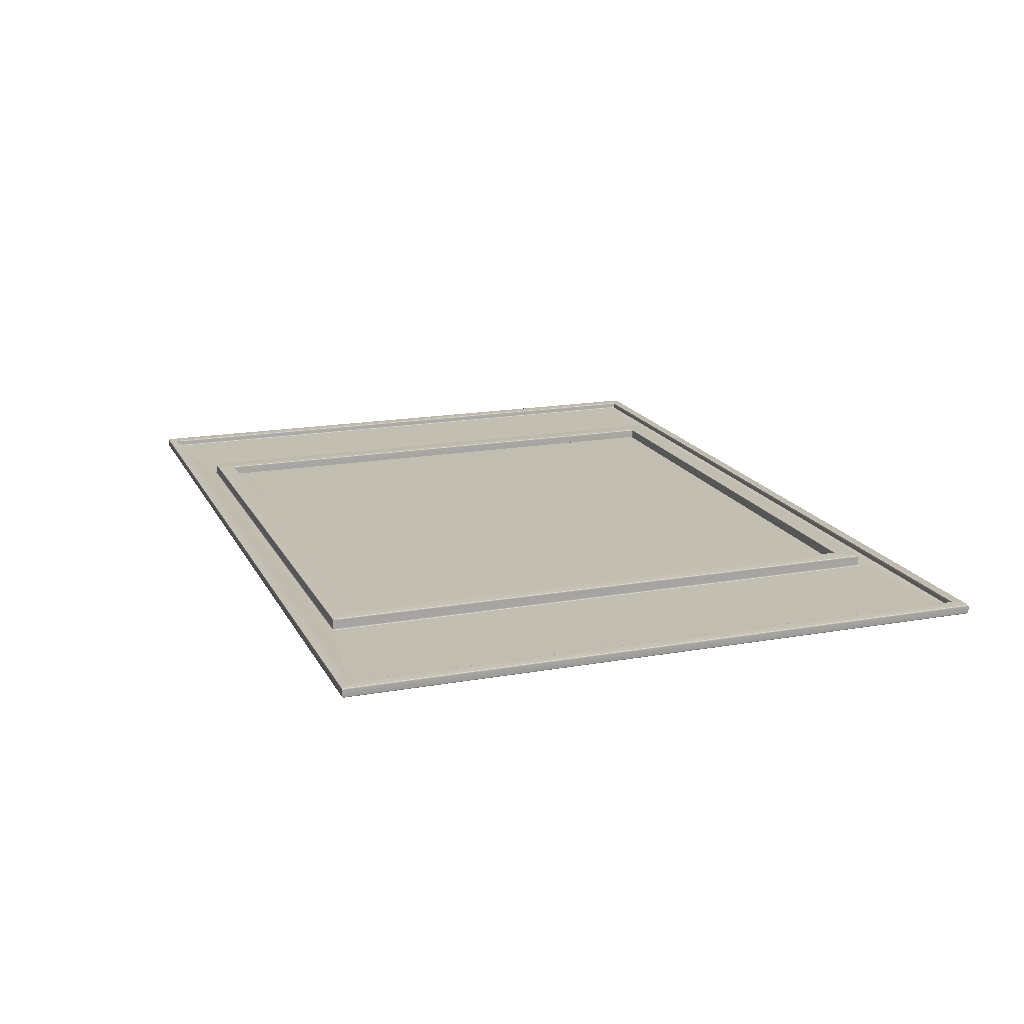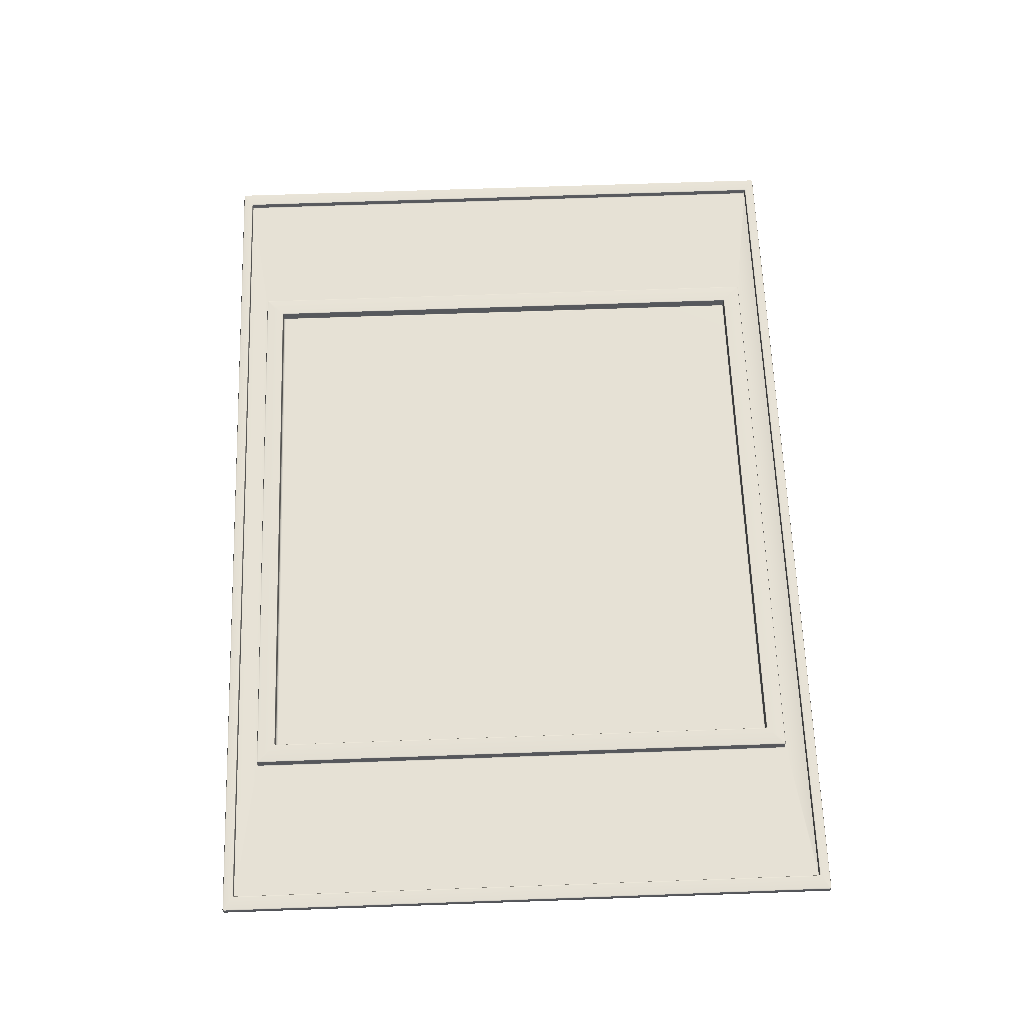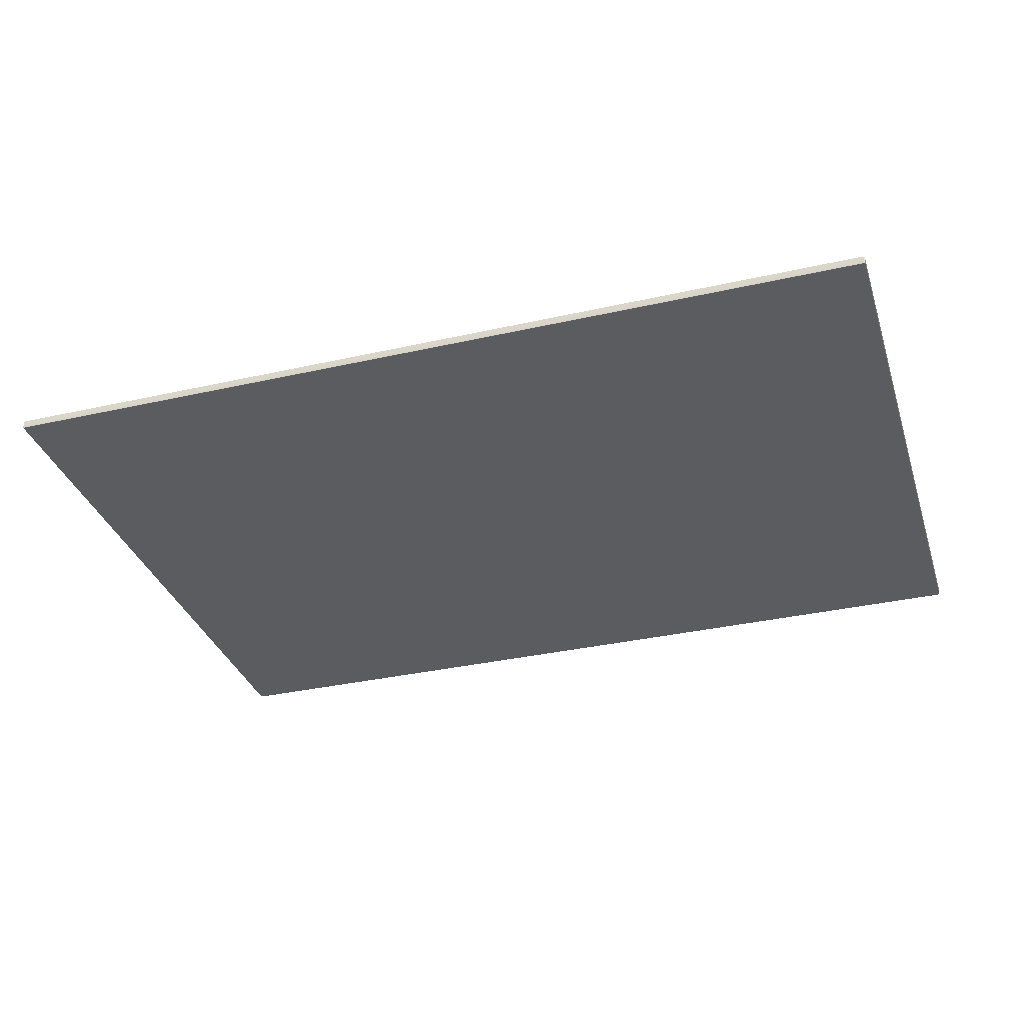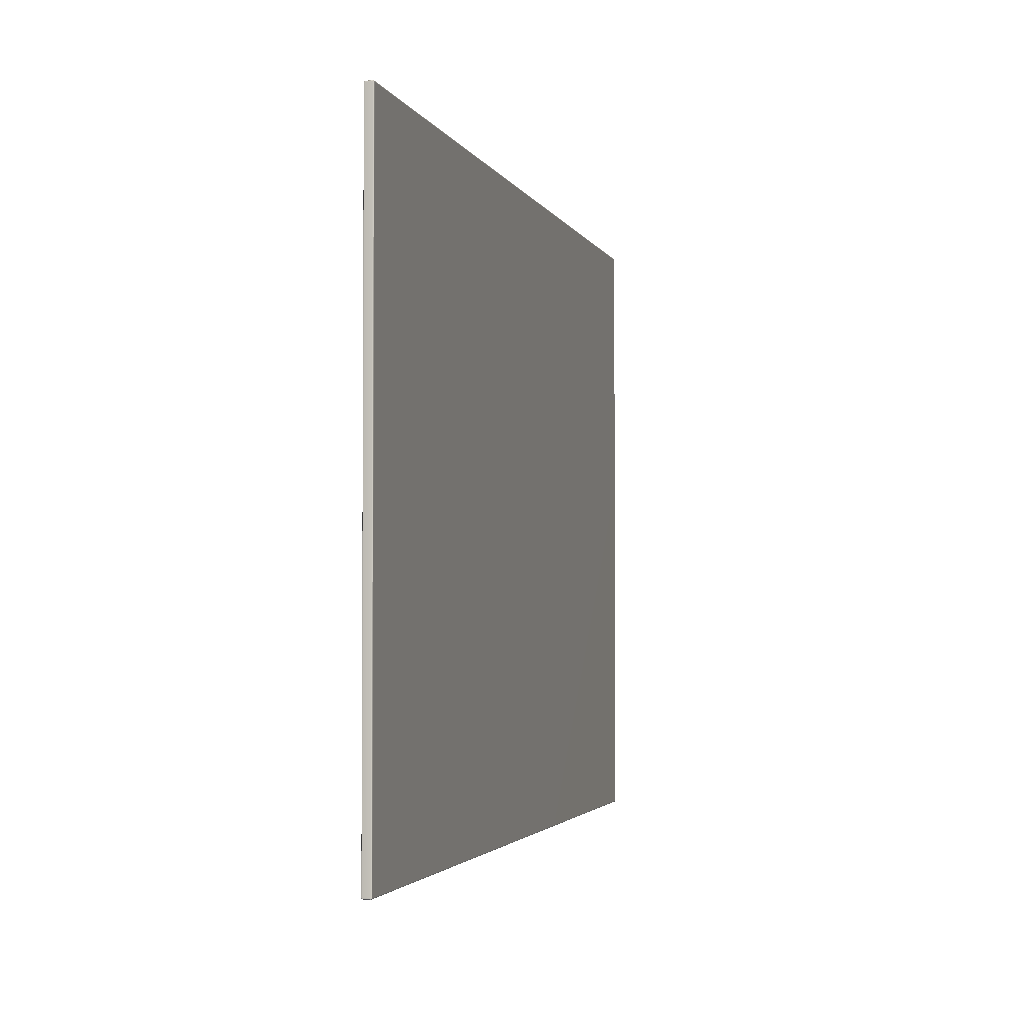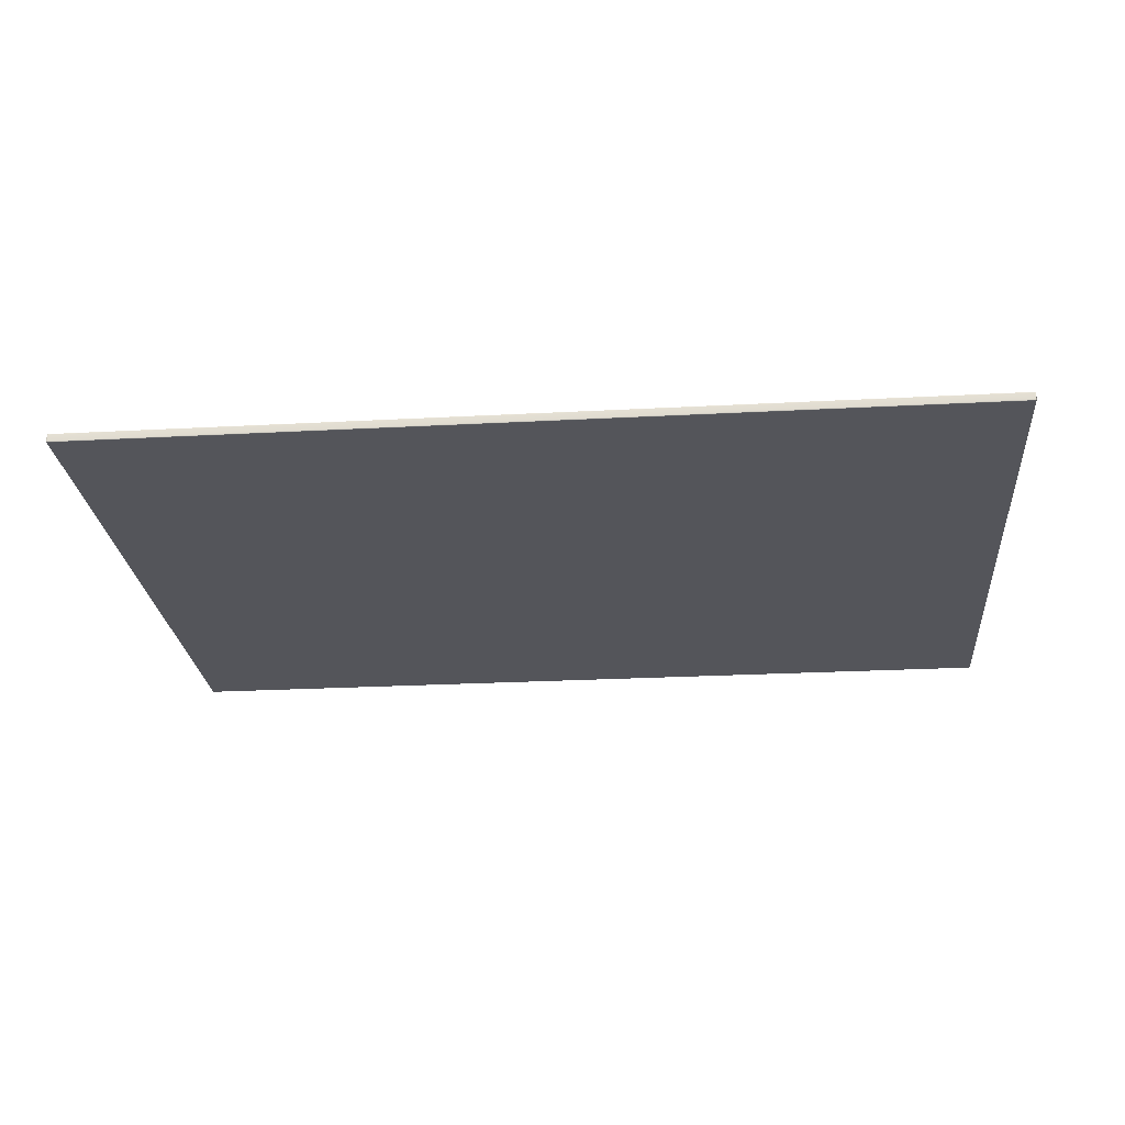
<metadata>
{"format":"obj","ext":"obj","renderer":"f3d","projection":"perspective","resolution":1024,"background":"white","views":[{"elev":17.2,"azim":70.4,"up":"+Z"},{"elev":64.4,"azim":-92.1,"up":"+Z"},{"elev":-33.8,"azim":-162.9,"up":"+Z"},{"elev":-2.6,"azim":104.7,"up":"+Y"},{"elev":-24.9,"azim":5.0,"up":"+Z"}]}
</metadata>
<code>
g default
v -49.79 0.1684 0.2436
v -49.86 0.2266 0.2436
v -49.96 0.1611 0.2038
v -50 0.1362 0.1074
v -49.96 0.03989 0.1089
v -49.87 -4e-06 0.1103
v -49.79 0.03941 0.2049
v -49.62 0.1442 0.2436
v 49.79 0.1684 0.2436
v 49.62 0.1442 0.2436
v 49.79 0.0395 0.2041
v 49.86 -4e-06 0.1075
v 49.96 0.03907 0.1088
v 50 0.1334 0.1102
v 49.96 0.1594 0.2045
v 49.86 0.2266 0.2436
v -49.79 70.54 0.2436
v -49.62 70.57 0.2436
v -49.79 70.67 0.2041
v -49.86 70.71 0.1075
v -49.96 70.67 0.1088
v -50 70.58 0.1102
v -49.96 70.55 0.2045
v -49.86 70.49 0.2436
v 49.79 70.54 0.2436
v 49.86 70.49 0.2436
v 49.96 70.55 0.2038
v 50 70.58 0.1074
v 49.96 70.67 0.1089
v 49.87 70.71 0.1103
v 49.79 70.67 0.2049
v 49.62 70.57 0.2436
v -49.96 70.57 -0.7157
v -50 70.57 -0.6174
v -49.96 70.67 -0.6174
v -49.86 70.71 -0.6174
v -49.86 70.67 -0.7157
v -49.86 70.57 -0.7564
v 49.96 70.57 -0.7157
v 49.86 70.57 -0.7564
v 49.86 70.67 -0.7157
v 49.86 70.71 -0.6174
v 49.96 70.67 -0.6174
v 50 70.57 -0.6174
v -49.96 0.0407 -0.6174
v -50 0.139 -0.6174
v -49.96 0.1391 -0.7157
v -49.86 0.139 -0.7564
v -49.86 0.0407 -0.7157
v -49.86 -4e-06 -0.6174
v 49.96 0.0407 -0.6174
v 49.86 -4e-06 -0.6174
v 49.86 0.0407 -0.7157
v 49.86 0.139 -0.7564
v 49.96 0.1392 -0.7157
v 50 0.139 -0.6174
v -48.29 1.218 0.1071
v -48.33 1.314 0.1084
v -48.37 1.279 0.2041
v -48.48 1.201 0.2436
v -48.44 1.087 0.2436
v -48.36 1.04 0.2436
v -48.24 1.136 0.2035
v -48.2 1.179 0.1057
v 48.29 1.218 0.1071
v 48.2 1.179 0.1057
v 48.24 1.136 0.2034
v 48.36 1.042 0.2436
v 48.44 1.088 0.2436
v 48.48 1.201 0.2436
v 48.37 1.279 0.2041
v 48.33 1.314 0.1084
v 48.29 69.49 0.1071
v 48.33 69.4 0.1084
v 48.37 69.43 0.2041
v 48.48 69.51 0.2436
v 48.44 69.63 0.2436
v 48.36 69.67 0.2436
v 48.24 69.58 0.2035
v 48.2 69.53 0.1057
v -48.29 69.49 0.1071
v -48.2 69.53 0.1057
v -48.24 69.58 0.2034
v -48.36 69.67 0.2436
v -48.44 69.62 0.2436
v -48.48 69.51 0.2436
v -48.37 69.43 0.2041
v -48.33 69.4 0.1084
v -47.86 1.295 -0.4514
v -48.19 1.341 -0.4514
v -48.29 1.325 -0.4107
v -48.33 1.318 -0.3124
v -48.29 1.219 -0.3124
v -48.19 1.179 -0.3124
v -47.86 1.204 -0.4123
v -47.05 1.277 -0.4514
v 47.86 1.295 -0.4514
v 47.04 1.277 -0.4514
v 47.86 1.204 -0.4123
v 48.19 1.179 -0.3124
v 48.29 1.219 -0.3124
v 48.33 1.318 -0.3124
v 48.29 1.325 -0.4107
v 48.19 1.34 -0.4514
v 47.86 69.42 -0.4514
v 48.19 69.37 -0.4514
v 48.29 69.39 -0.4107
v 48.33 69.39 -0.3124
v 48.29 69.49 -0.3124
v 48.19 69.53 -0.3124
v 47.86 69.51 -0.4123
v 47.04 69.44 -0.4514
v -47.86 69.42 -0.4514
v -47.05 69.44 -0.4514
v -47.86 69.51 -0.4123
v -48.19 69.53 -0.3124
v -48.29 69.49 -0.3124
v -48.33 69.39 -0.3124
v -48.29 69.39 -0.4107
v -48.19 69.37 -0.4514
v -32.36 3.666 -0.3149
v -32.4 3.761 -0.3174
v -32.44 3.736 -0.4131
v -32.54 3.702 -0.4514
v -32.5 3.563 -0.4514
v -32.39 3.506 -0.4514
v -32.29 3.572 -0.4168
v -32.26 3.627 -0.3124
v 32.29 3.666 -0.3149
v 32.19 3.627 -0.3124
v 32.22 3.571 -0.4172
v 32.32 3.503 -0.4514
v 32.43 3.562 -0.4514
v 32.47 3.706 -0.4514
v 32.37 3.738 -0.4129
v 32.33 3.761 -0.3174
v 32.29 67.05 -0.3149
v 32.33 66.95 -0.3174
v 32.37 66.98 -0.4131
v 32.47 67.01 -0.4514
v 32.42 67.15 -0.4514
v 32.32 67.21 -0.4514
v 32.22 67.14 -0.4169
v 32.19 67.09 -0.3124
v -32.36 67.05 -0.3149
v -32.26 67.09 -0.3124
v -32.29 67.14 -0.4172
v -32.39 67.21 -0.4514
v -32.5 67.15 -0.4514
v -32.54 67.01 -0.4514
v -32.44 66.97 -0.4129
v -32.4 66.95 -0.3174
v -30.2 5.783 -0.3124
v -30.11 5.742 -0.3124
v -30.11 5.783 -0.4107
v -29.96 6.021 -0.1859
v -30.2 5.881 -0.4107
v -30.25 5.881 -0.3124
v 30.13 5.783 -0.3124
v 30.17 5.881 -0.3124
v 30.13 5.881 -0.4107
v 29.89 6.021 -0.1859
v 30.03 5.783 -0.4107
v 30.03 5.742 -0.3124
v 30.13 64.93 -0.3124
v 30.03 64.97 -0.3124
v 30.03 64.93 -0.4107
v 29.89 64.69 -0.1859
v 30.13 64.83 -0.4107
v 30.17 64.83 -0.3124
v -30.2 64.93 -0.3124
v -30.25 64.83 -0.3124
v -30.2 64.83 -0.4107
v -29.96 64.69 -0.1859
v -30.11 64.93 -0.4107
v -30.11 64.97 -0.3124
v -32.36 3.805 0.7165
v -32.4 3.763 0.6202
v -32.36 3.667 0.6216
v -32.27 3.627 0.623
v -32.22 3.667 0.7173
v -32.12 3.768 0.7564
v -32.22 3.809 0.7564
v -32.26 3.906 0.7564
v 32.29 3.805 0.7165
v 32.19 3.906 0.7564
v 32.15 3.81 0.7564
v 32.04 3.771 0.7564
v 32.15 3.668 0.7165
v 32.2 3.627 0.6202
v 32.29 3.667 0.6202
v 32.33 3.763 0.6202
v 30.21 5.84 0.7161
v 30.17 5.88 0.6188
v 30.13 5.782 0.6195
v 30.04 5.742 0.6201
v 30.08 5.701 0.7165
v 30.17 5.602 0.7564
v 30.27 5.643 0.7564
v 30.31 5.743 0.7564
v -30.29 5.84 0.7161
v -30.39 5.743 0.7564
v -30.34 5.642 0.7564
v -30.25 5.601 0.7564
v -30.15 5.7 0.7161
v -30.11 5.742 0.6187
v -30.2 5.782 0.6188
v -30.25 5.88 0.6188
v 32.15 67.04 0.7165
v 32.04 66.94 0.7564
v 32.15 66.9 0.7564
v 32.19 66.8 0.7564
v 32.29 66.91 0.7165
v 32.33 66.95 0.6202
v 32.29 67.05 0.6202
v 32.2 67.09 0.6202
v 30.08 65.01 0.7161
v 30.04 64.97 0.6187
v 30.13 64.93 0.6195
v 30.17 64.83 0.6203
v 30.21 64.87 0.7165
v 30.31 64.97 0.7564
v 30.27 65.07 0.7564
v 30.17 65.11 0.7564
v -32.36 66.91 0.7165
v -32.26 66.81 0.7564
v -32.22 66.9 0.7564
v -32.11 66.94 0.7564
v -32.22 67.04 0.7165
v -32.27 67.09 0.6202
v -32.36 67.05 0.6202
v -32.4 66.95 0.6202
v -30.29 64.87 0.7161
v -30.25 64.83 0.6188
v -30.21 64.93 0.6195
v -30.11 64.97 0.6201
v -30.15 65.01 0.7165
v -30.25 65.11 0.7564
v -30.34 65.07 0.7564
v -30.39 64.97 0.7564
v -49.91 0.07677 0.2042
v 49.91 0.0763 0.2042
v -49.91 70.64 0.2042
v 49.91 70.64 0.2042
v -49.94 70.65 -0.6976
v 49.94 70.65 -0.6976
v -49.94 0.05881 -0.6976
v 49.94 0.05885 -0.6976
v -48.33 1.177 0.2039
v 48.34 1.178 0.2039
v 48.33 69.54 0.2039
v -48.34 69.53 0.2039
v -48.17 1.241 -0.411
v 48.16 1.241 -0.411
v 48.16 69.47 -0.411
v -48.17 69.47 -0.411
v -32.4 3.62 -0.4154
v 32.33 3.62 -0.4154
v 32.32 67.09 -0.4154
v -32.4 67.09 -0.4154
v -30.19 5.801 -0.3926
v 30.11 5.801 -0.3926
v 30.11 64.91 -0.3926
v -30.19 64.91 -0.3926
v -32.32 3.708 0.7169
v 32.25 3.709 0.7165
v 30.17 5.741 0.7163
v -30.25 5.741 0.7161
v 32.25 67 0.7165
v 30.17 64.97 0.7163
v -32.32 67 0.7165
v -30.25 64.97 0.7163
g ayamFlavor
f 2 1 61 60
f 1 8 62 61
f 4 3 23 22
f 3 2 24 23
f 6 5 45 50
f 5 4 46 45
f 8 7 11 10
f 7 6 12 11
f 10 9 69 68
f 9 16 70 69
f 14 13 51 56
f 13 12 52 51
f 16 15 27 26
f 15 14 28 27
f 18 17 85 84
f 17 24 86 85
f 20 19 31 30
f 19 18 32 31
f 22 21 35 34
f 21 20 36 35
f 26 25 77 76
f 25 32 78 77
f 30 29 43 42
f 29 28 44 43
f 34 33 47 46
f 33 38 48 47
f 38 37 41 40
f 37 36 42 41
f 40 39 55 54
f 39 44 56 55
f 50 49 53 52
f 49 48 54 53
f 58 57 93 92
f 57 64 94 93
f 60 59 87 86
f 59 58 88 87
f 64 63 67 66
f 63 62 68 67
f 66 65 101 100
f 65 72 102 101
f 72 71 75 74
f 71 70 76 75
f 74 73 109 108
f 73 80 110 109
f 80 79 83 82
f 79 78 84 83
f 82 81 117 116
f 81 88 118 117
f 90 89 125 124
f 89 96 126 125
f 92 91 119 118
f 91 90 120 119
f 96 95 99 98
f 95 94 100 99
f 98 97 133 132
f 97 104 134 133
f 104 103 107 106
f 103 102 108 107
f 106 105 141 140
f 105 112 142 141
f 112 111 115 114
f 111 110 116 115
f 114 113 149 148
f 113 120 150 149
f 122 121 179 178
f 121 128 180 179
f 124 123 151 150
f 123 122 152 151
f 128 127 131 130
f 127 126 132 131
f 130 129 191 190
f 129 136 192 191
f 136 135 139 138
f 135 134 140 139
f 138 137 215 214
f 137 144 216 215
f 144 143 147 146
f 143 142 148 147
f 146 145 231 230
f 145 152 232 231
f 154 153 207 206
f 153 158 208 207
f 156 155 163 162
f 155 154 164 163
f 158 157 173 172
f 157 156 174 173
f 160 159 195 194
f 159 164 196 195
f 162 161 169 168
f 161 160 170 169
f 166 165 219 218
f 165 170 220 219
f 168 167 175 174
f 167 166 176 175
f 172 171 235 234
f 171 176 236 235
f 178 177 225 232
f 177 184 226 225
f 182 181 189 188
f 181 180 190 189
f 184 183 203 202
f 183 182 204 203
f 186 185 213 212
f 185 192 214 213
f 188 187 199 198
f 187 186 200 199
f 194 193 221 220
f 193 200 222 221
f 198 197 205 204
f 197 196 206 205
f 202 201 233 240
f 201 208 234 233
f 210 209 229 228
f 209 216 230 229
f 212 211 223 222
f 211 210 224 223
f 218 217 237 236
f 217 224 238 237
f 228 227 239 238
f 227 226 240 239
f 156 162 168 174
f 20 30 42 36
f 38 40 54 48
f 50 52 12 6
f 14 56 44 28
f 46 4 22 34
f 8 10 68 62
f 16 26 76 70
f 32 18 84 78
f 24 2 60 86
f 64 66 100 94
f 72 74 108 102
f 80 82 116 110
f 88 58 92 118
f 96 98 132 126
f 104 106 140 134
f 112 114 148 142
f 120 90 124 150
f 182 188 198 204
f 186 212 222 200
f 210 228 238 224
f 226 184 202 240
f 128 130 190 180
f 164 154 206 196
f 136 138 214 192
f 170 160 194 220
f 144 146 230 216
f 176 166 218 236
f 152 122 178 232
f 158 172 234 208
f 7 8 1 241
f 1 2 3 241
f 3 4 5 241
f 5 6 7 241
f 15 16 9 242
f 9 10 11 242
f 11 12 13 242
f 13 14 15 242
f 23 24 17 243
f 17 18 19 243
f 19 20 21 243
f 21 22 23 243
f 31 32 25 244
f 25 26 27 244
f 27 28 29 244
f 29 30 31 244
f 37 38 33 245
f 33 34 35 245
f 35 36 37 245
f 43 44 39 246
f 39 40 41 246
f 41 42 43 246
f 49 50 45 247
f 45 46 47 247
f 47 48 49 247
f 55 56 51 248
f 51 52 53 248
f 53 54 55 248
f 63 64 57 249
f 57 58 59 249
f 59 60 61 249
f 61 62 63 249
f 71 72 65 250
f 65 66 67 250
f 67 68 69 250
f 69 70 71 250
f 79 80 73 251
f 73 74 75 251
f 75 76 77 251
f 77 78 79 251
f 87 88 81 252
f 81 82 83 252
f 83 84 85 252
f 85 86 87 252
f 95 96 89 253
f 89 90 91 253
f 91 92 93 253
f 93 94 95 253
f 103 104 97 254
f 97 98 99 254
f 99 100 101 254
f 101 102 103 254
f 111 112 105 255
f 105 106 107 255
f 107 108 109 255
f 109 110 111 255
f 119 120 113 256
f 113 114 115 256
f 115 116 117 256
f 117 118 119 256
f 127 128 121 257
f 121 122 123 257
f 123 124 125 257
f 125 126 127 257
f 135 136 129 258
f 129 130 131 258
f 131 132 133 258
f 133 134 135 258
f 143 144 137 259
f 137 138 139 259
f 139 140 141 259
f 141 142 143 259
f 151 152 145 260
f 145 146 147 260
f 147 148 149 260
f 149 150 151 260
f 157 158 153 261
f 153 154 155 261
f 155 156 157 261
f 163 164 159 262
f 159 160 161 262
f 161 162 163 262
f 169 170 165 263
f 165 166 167 263
f 167 168 169 263
f 175 176 171 264
f 171 172 173 264
f 173 174 175 264
f 183 184 177 265
f 177 178 179 265
f 179 180 181 265
f 181 182 183 265
f 191 192 185 266
f 185 186 187 266
f 187 188 189 266
f 189 190 191 266
f 199 200 193 267
f 193 194 195 267
f 195 196 197 267
f 197 198 199 267
f 207 208 201 268
f 201 202 203 268
f 203 204 205 268
f 205 206 207 268
f 215 216 209 269
f 209 210 211 269
f 211 212 213 269
f 213 214 215 269
f 223 224 217 270
f 217 218 219 270
f 219 220 221 270
f 221 222 223 270
f 231 232 225 271
f 225 226 227 271
f 227 228 229 271
f 229 230 231 271
f 239 240 233 272
f 233 234 235 272
f 235 236 237 272
f 237 238 239 272

</code>
